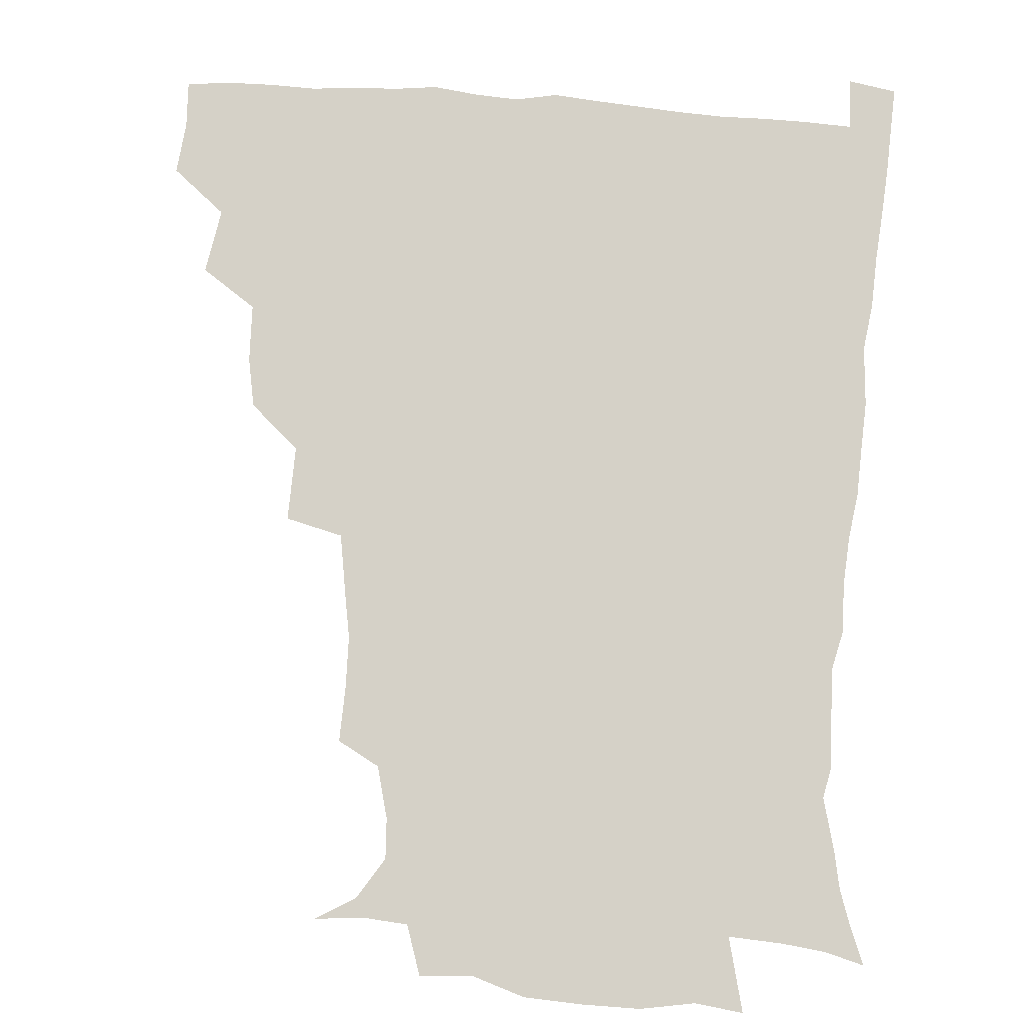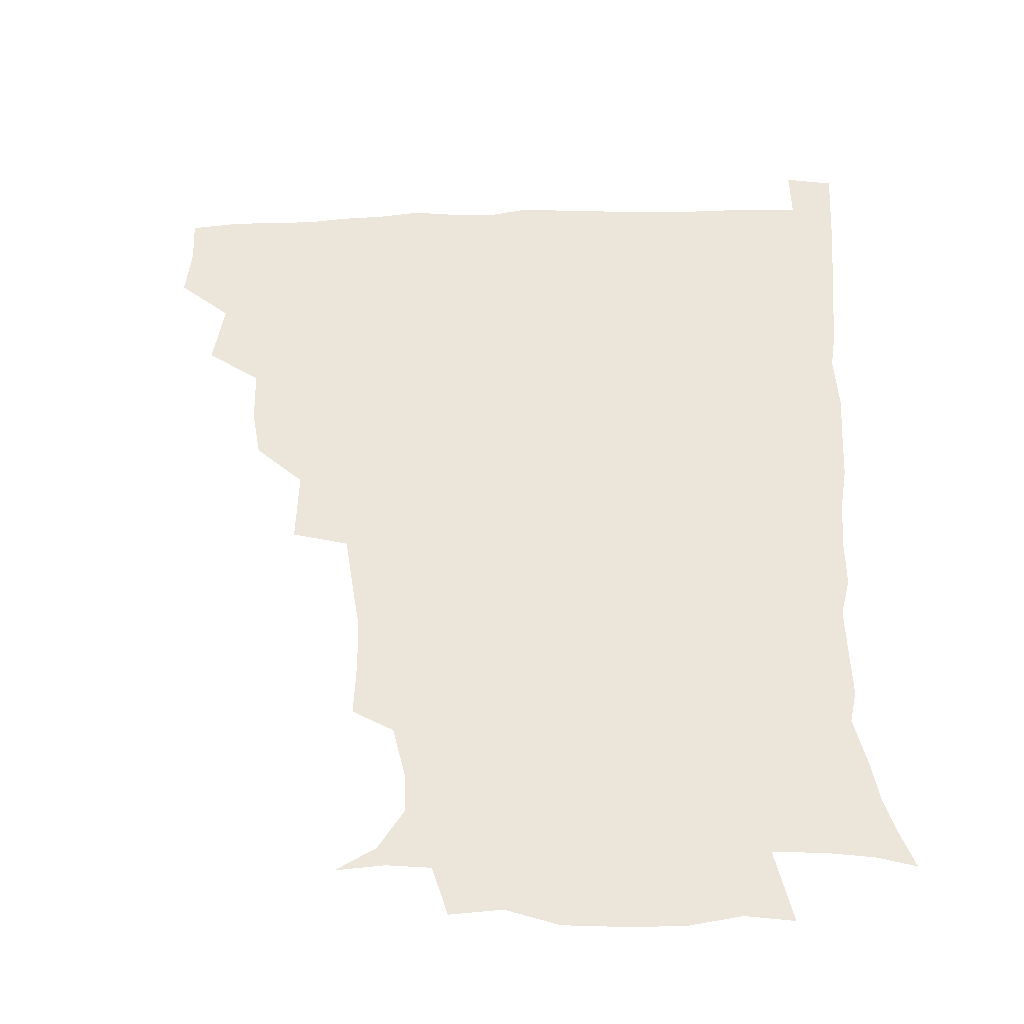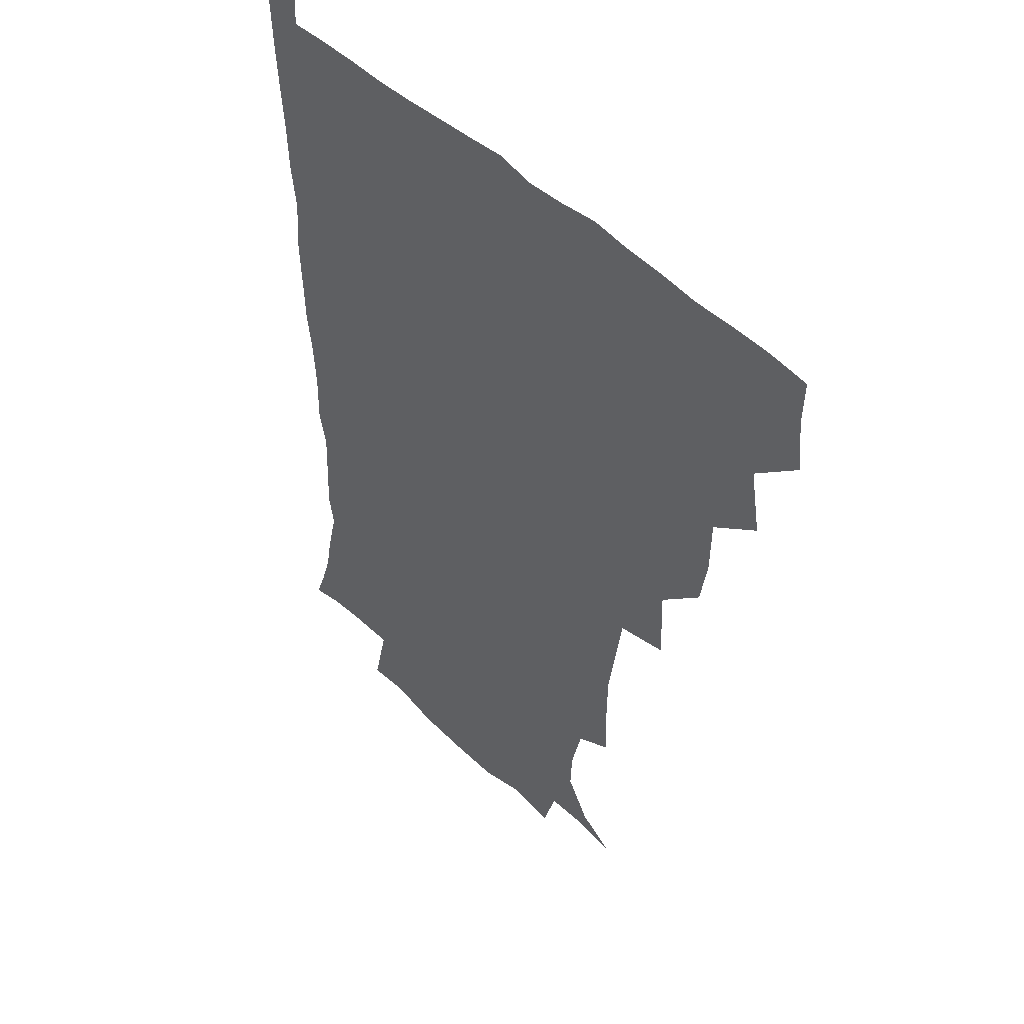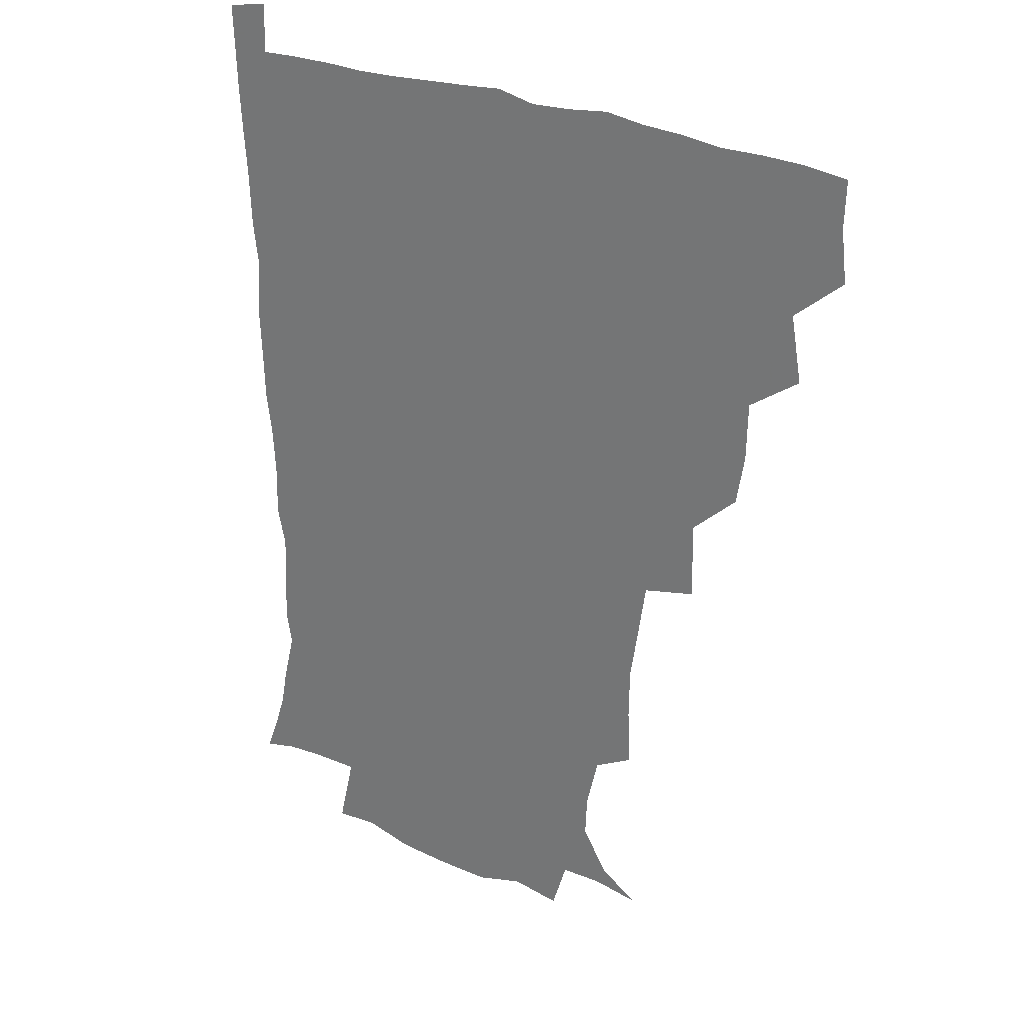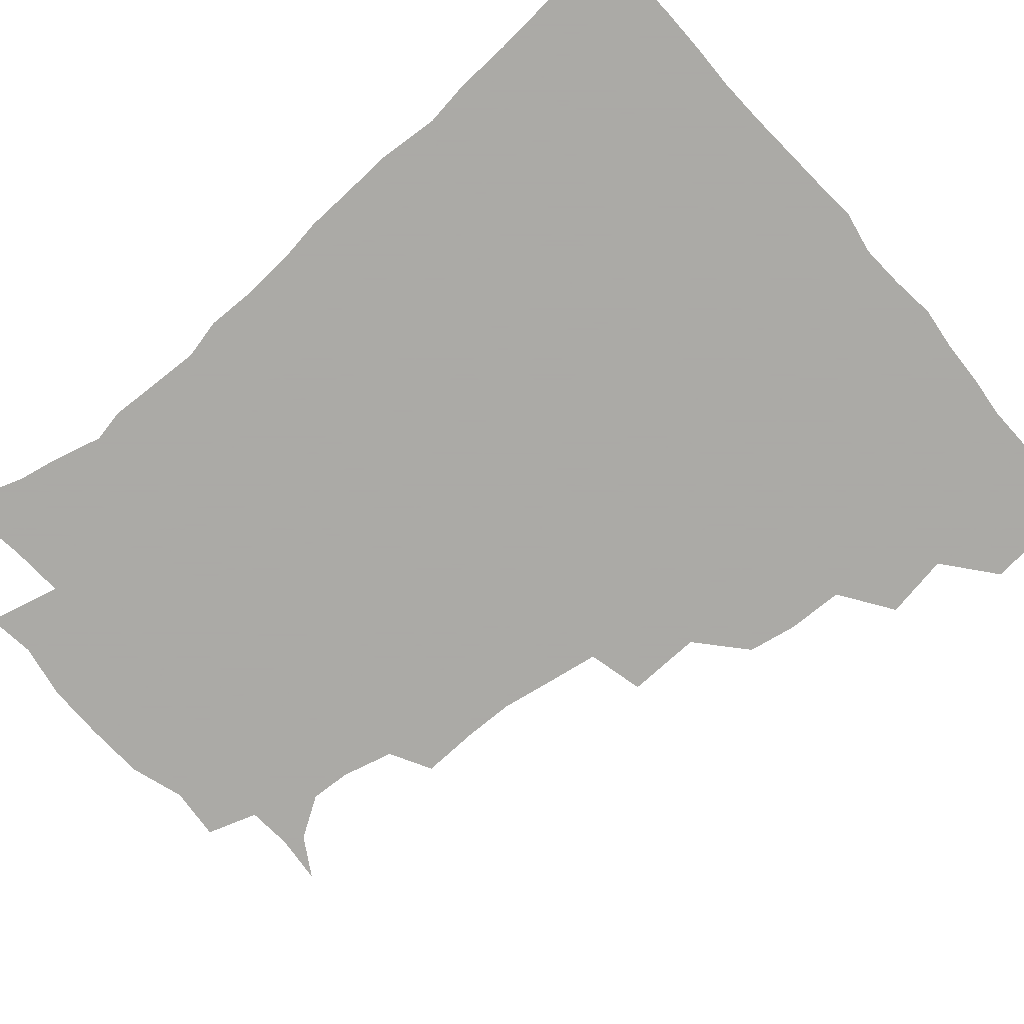
<metadata>
{"format":"obj","ext":"obj","renderer":"f3d","projection":"perspective","resolution":1024,"background":"white","views":[{"elev":79.4,"azim":3.9,"up":"+Z"},{"elev":-38.2,"azim":2.4,"up":"+Y"},{"elev":45.4,"azim":-130.8,"up":"+Y"},{"elev":26.2,"azim":-142.0,"up":"+Y"},{"elev":-75.7,"azim":130.4,"up":"+Z"}]}
</metadata>
<code>
v 435.4 402.6 0
v 437.4 419.9 0
v 436.8 435.4 0
v 449.2 366.5 0
v 453 388.1 0
v 452.1 404.1 0
v 452.9 420.1 0
v 451.8 436.9 0
v 470.6 318.5 0
v 467.7 334.9 0
v 467.2 354 0
v 469.5 374.9 0
v 468.9 390.3 0
v 468.3 405.5 0
v 467.8 420.4 0
v 466.9 437.2 0
v 486.1 278.9 0
v 486.9 303.8 0
v 486 326.9 0
v 484.8 343.5 0
v 485.1 361.2 0
v 484.6 376.5 0
v 484 391.3 0
v 483.4 405.9 0
v 482.7 420.8 0
v 482.1 436.7 0
v 510.3 202.9 0
v 511.1 221.8 0
v 510.8 238.8 0
v 508.4 252.9 0
v 505.1 274.1 0
v 502.3 294 0
v 501.1 312.3 0
v 499.1 327.7 0
v 499 344.6 0
v 499.6 362.1 0
v 499.4 377.3 0
v 498.7 391.8 0
v 498.2 406.1 0
v 497.6 420.3 0
v 496.9 438.2 0
v 507 142.6 0
v 520.4 150.5 0
v 529.3 164.2 0
v 528.6 177.8 0
v 524.3 195.2 0
v 524.5 217.1 0
v 523.5 233.8 0
v 521.9 249.2 0
v 519.7 265.7 0
v 517.8 283.5 0
v 516.8 301.3 0
v 516.8 319.2 0
v 516.2 334.1 0
v 514.6 348 0
v 515 364 0
v 514.2 377.9 0
v 513.3 392 0
v 512.7 406.4 0
v 512.1 420.9 0
v 511.4 438.7 0
v 523.4 144.1 0
v 534.5 156 0
v 539.3 172.9 0
v 537.8 189.3 0
v 536.1 205.2 0
v 537.1 226.5 0
v 535 239.9 0
v 533.6 254.7 0
v 532.4 271.6 0
v 530.7 286.3 0
v 530.5 304.5 0
v 530.1 318.8 0
v 530.1 335.2 0
v 529.4 349.5 0
v 529.1 363.9 0
v 529.6 378.5 0
v 528 392.3 0
v 527.7 406.6 0
v 526.8 422 0
v 525.7 440.3 0
v 538.3 142.8 0
v 549.6 164.3 0
v 550.8 181.4 0
v 549.2 195.6 0
v 549.2 213.7 0
v 549.2 231.2 0
v 547.6 244.6 0
v 547 260.7 0
v 545.4 273.6 0
v 544.6 289.2 0
v 543.9 303.5 0
v 544.3 321.1 0
v 544.3 336 0
v 543.7 349.8 0
v 543.4 363.7 0
v 543.7 378.5 0
v 543.2 392.1 0
v 543 405.9 0
v 541.9 421.2 0
v 540.7 438.5 0
v 543.8 126 0
v 556.9 149.1 0
v 561.8 167.1 0
v 562.4 185.5 0
v 562.1 200.7 0
v 561.6 216.6 0
v 561.6 232.2 0
v 560.2 246.6 0
v 559.7 261.7 0
v 559.1 276.4 0
v 558.3 290.8 0
v 559.1 308 0
v 558 320.7 0
v 558.7 337.5 0
v 558.1 350.2 0
v 558.5 364.9 0
v 558 378.4 0
v 557.4 392.2 0
v 557.3 406.1 0
v 556.7 420.6 0
v 555.4 437.6 0
v 561.4 127.3 0
v 571.9 150.7 0
v 574.9 170.7 0
v 575 185.6 0
v 574.6 201.9 0
v 573.2 219.5 0
v 575.2 235.7 0
v 573.3 247.9 0
v 573.1 263.3 0
v 572.8 276.9 0
v 572.2 291.4 0
v 572.5 308.7 0
v 572.8 323.4 0
v 572.6 337 0
v 572.5 350.6 0
v 572.9 365.6 0
v 572.3 378.6 0
v 572.4 392.4 0
v 571.7 406.6 0
v 571 421.1 0
v 569.4 440.3 0
v 579.2 121.5 0
v 586.5 151.7 0
v 587.5 170.6 0
v 587.9 187.2 0
v 587.9 204.3 0
v 586.6 216.8 0
v 585.9 238.5 0
v 586.8 250.1 0
v 587 263.5 0
v 586.6 278.5 0
v 586.3 292.8 0
v 586.3 309 0
v 586.5 323.7 0
v 586.8 337.1 0
v 586.7 350.4 0
v 586.9 365.2 0
v 587 378.8 0
v 586.9 392.5 0
v 586.7 406.3 0
v 585.4 422.1 0
v 583.8 439 0
v 599.1 120.4 0
v 600.8 151.3 0
v 600.6 170.8 0
v 600.7 188.6 0
v 600.7 204.4 0
v 601.5 217.2 0
v 600.4 231.6 0
v 600.1 246 0
v 599.5 264.1 0
v 599.9 279.2 0
v 600 293.5 0
v 600 309 0
v 600.5 322.2 0
v 600.7 337.7 0
v 601.1 351.2 0
v 601.3 365.4 0
v 601.6 379 0
v 601.5 392.8 0
v 601.1 407.1 0
v 600.1 422.2 0
v 598.4 438 0
v 618.3 120.3 0
v 615.3 151.2 0
v 614.5 169.1 0
v 613.4 187.5 0
v 613.2 203.3 0
v 613.9 219.7 0
v 613.2 234.4 0
v 613.3 250.6 0
v 613.4 263.8 0
v 613 279.4 0
v 613.5 293.6 0
v 613.7 307.8 0
v 614.3 323.3 0
v 614.5 336.9 0
v 615 351.8 0
v 615.5 365.7 0
v 616 379.2 0
v 616.6 393 0
v 616.8 406.6 0
v 615.7 421.5 0
v 613.9 436.8 0
v 636.5 123.4 0
v 631 148.1 0
v 627.7 169.3 0
v 626.7 185.6 0
v 625.7 202.7 0
v 625.8 219.7 0
v 625.7 234.6 0
v 625.9 248.7 0
v 626.4 264 0
v 626.6 277.4 0
v 626.7 292.5 0
v 627.4 305.9 0
v 627.1 324.2 0
v 628.1 337 0
v 628.5 352.2 0
v 629.5 365 0
v 630.2 379.1 0
v 630.7 392.9 0
v 631.1 406.8 0
v 631.1 420.9 0
v 629.8 436.1 0
v 652.8 121.3 0
v 646.8 146.1 0
v 642.5 165 0
v 639.3 184.7 0
v 638.2 201.2 0
v 637.7 218 0
v 638.4 231.8 0
v 639.6 243.7 0
v 638.3 262.8 0
v 639.5 276.2 0
v 639.7 291.1 0
v 641.7 303 0
v 641.1 320.1 0
v 641.9 334.5 0
v 641.6 351.2 0
v 643.3 364.2 0
v 644 380.3 0
v 644.8 393 0
v 645.4 406.9 0
v 645.8 420.9 0
v 644.8 436.4 0
v 664.8 145.1 0
v 656.2 164.8 0
v 652.9 180.9 0
v 651 197.3 0
v 649.9 213.6 0
v 650.1 229.2 0
v 651.2 242.7 0
v 651.8 257.2 0
v 652.1 273 0
v 653.3 286.7 0
v 653.7 303.2 0
v 654.3 317.9 0
v 656.1 331.1 0
v 656.3 347 0
v 657 362.3 0
v 657.3 379 0
v 658.6 392.9 0
v 659.8 406.7 0
v 660.3 421 0
v 660.2 436.2 0
v 679.5 143.2 0
v 671.9 159.5 0
v 666.9 175.7 0
v 664.5 190.8 0
v 662.8 206.4 0
v 662.8 221.9 0
v 663.1 236.8 0
v 664 251.4 0
v 665.3 266.3 0
v 665.3 283 0
v 666.5 298 0
v 669.2 311 0
v 668.7 328.6 0
v 668.8 345.3 0
v 670.2 360.1 0
v 671.5 375.5 0
v 673 390.7 0
v 674.1 406.1 0
v 675 420.7 0
v 675.6 435.4 0
v 675.1 452.7 0
v 692.5 139.7 0
v 687.9 151.4 0
v 683.5 164.4 0
v 681.1 177 0
v 676.6 194.8 0
v 678.9 205.7 0
v 678.2 221.7 0
v 677.6 238.7 0
v 680.7 251.8 0
v 680.5 269.4 0
v 681.7 285.7 0
v 683.9 300.6 0
v 684.6 317.1 0
v 685.5 333.4 0
v 684 353.6 0
v 686.3 369.1 0
v 687.2 387.4 0
v 688.6 404.2 0
v 689.7 419.8 0
v 690.4 435 0
v 691.1 449.9 0
f 5 6 1
f 1 6 2
f 6 7 2
f 2 7 3
f 7 8 3
f 11 12 4
f 4 12 5
f 12 13 5
f 5 13 6
f 13 14 6
f 6 14 7
f 14 15 7
f 7 15 8
f 15 16 8
f 18 19 9
f 9 19 10
f 19 20 10
f 10 20 11
f 20 21 11
f 11 21 12
f 21 22 12
f 12 22 13
f 22 23 13
f 13 23 14
f 23 24 14
f 14 24 15
f 24 25 15
f 15 25 16
f 25 26 16
f 31 32 17
f 17 32 18
f 32 33 18
f 18 33 19
f 33 34 19
f 19 34 20
f 34 35 20
f 20 35 21
f 35 36 21
f 21 36 22
f 36 37 22
f 22 37 23
f 37 38 23
f 23 38 24
f 38 39 24
f 24 39 25
f 39 40 25
f 25 40 26
f 40 41 26
f 46 47 27
f 27 47 28
f 47 48 28
f 28 48 29
f 48 49 29
f 29 49 30
f 49 50 30
f 30 50 31
f 50 51 31
f 31 51 32
f 51 52 32
f 32 52 33
f 52 53 33
f 33 53 34
f 53 54 34
f 34 54 35
f 54 55 35
f 35 55 36
f 55 56 36
f 36 56 37
f 56 57 37
f 37 57 38
f 57 58 38
f 38 58 39
f 58 59 39
f 39 59 40
f 59 60 40
f 40 60 41
f 60 61 41
f 42 62 43
f 62 63 43
f 43 63 44
f 63 64 44
f 44 64 45
f 64 65 45
f 45 65 46
f 65 66 46
f 46 66 47
f 66 67 47
f 47 67 48
f 67 68 48
f 48 68 49
f 68 69 49
f 49 69 50
f 69 70 50
f 50 70 51
f 70 71 51
f 51 71 52
f 71 72 52
f 52 72 53
f 72 73 53
f 53 73 54
f 73 74 54
f 54 74 55
f 74 75 55
f 55 75 56
f 75 76 56
f 56 76 57
f 76 77 57
f 57 77 58
f 77 78 58
f 58 78 59
f 78 79 59
f 59 79 60
f 79 80 60
f 60 80 61
f 80 81 61
f 62 82 63
f 82 83 63
f 63 83 64
f 83 84 64
f 64 84 65
f 84 85 65
f 65 85 66
f 85 86 66
f 66 86 67
f 86 87 67
f 67 87 68
f 87 88 68
f 68 88 69
f 88 89 69
f 69 89 70
f 89 90 70
f 70 90 71
f 90 91 71
f 71 91 72
f 91 92 72
f 72 92 73
f 92 93 73
f 73 93 74
f 93 94 74
f 74 94 75
f 94 95 75
f 75 95 76
f 95 96 76
f 76 96 77
f 96 97 77
f 77 97 78
f 97 98 78
f 78 98 79
f 98 99 79
f 79 99 80
f 99 100 80
f 80 100 81
f 100 101 81
f 102 103 82
f 82 103 83
f 103 104 83
f 83 104 84
f 104 105 84
f 84 105 85
f 105 106 85
f 85 106 86
f 106 107 86
f 86 107 87
f 107 108 87
f 87 108 88
f 108 109 88
f 88 109 89
f 109 110 89
f 89 110 90
f 110 111 90
f 90 111 91
f 111 112 91
f 91 112 92
f 112 113 92
f 92 113 93
f 113 114 93
f 93 114 94
f 114 115 94
f 94 115 95
f 115 116 95
f 95 116 96
f 116 117 96
f 96 117 97
f 117 118 97
f 97 118 98
f 118 119 98
f 98 119 99
f 119 120 99
f 99 120 100
f 120 121 100
f 100 121 101
f 121 122 101
f 102 123 103
f 123 124 103
f 103 124 104
f 124 125 104
f 104 125 105
f 125 126 105
f 105 126 106
f 126 127 106
f 106 127 107
f 127 128 107
f 107 128 108
f 128 129 108
f 108 129 109
f 129 130 109
f 109 130 110
f 130 131 110
f 110 131 111
f 131 132 111
f 111 132 112
f 132 133 112
f 112 133 113
f 133 134 113
f 113 134 114
f 134 135 114
f 114 135 115
f 135 136 115
f 115 136 116
f 136 137 116
f 116 137 117
f 137 138 117
f 117 138 118
f 138 139 118
f 118 139 119
f 139 140 119
f 119 140 120
f 140 141 120
f 120 141 121
f 141 142 121
f 121 142 122
f 142 143 122
f 123 144 124
f 144 145 124
f 124 145 125
f 145 146 125
f 125 146 126
f 146 147 126
f 126 147 127
f 147 148 127
f 127 148 128
f 148 149 128
f 128 149 129
f 149 150 129
f 129 150 130
f 150 151 130
f 130 151 131
f 151 152 131
f 131 152 132
f 152 153 132
f 132 153 133
f 153 154 133
f 133 154 134
f 154 155 134
f 134 155 135
f 155 156 135
f 135 156 136
f 156 157 136
f 136 157 137
f 157 158 137
f 137 158 138
f 158 159 138
f 138 159 139
f 159 160 139
f 139 160 140
f 160 161 140
f 140 161 141
f 161 162 141
f 141 162 142
f 162 163 142
f 142 163 143
f 163 164 143
f 144 165 145
f 165 166 145
f 145 166 146
f 166 167 146
f 146 167 147
f 167 168 147
f 147 168 148
f 168 169 148
f 148 169 149
f 169 170 149
f 149 170 150
f 170 171 150
f 150 171 151
f 171 172 151
f 151 172 152
f 172 173 152
f 152 173 153
f 173 174 153
f 153 174 154
f 174 175 154
f 154 175 155
f 175 176 155
f 155 176 156
f 176 177 156
f 156 177 157
f 177 178 157
f 157 178 158
f 178 179 158
f 158 179 159
f 179 180 159
f 159 180 160
f 180 181 160
f 160 181 161
f 181 182 161
f 161 182 162
f 182 183 162
f 162 183 163
f 183 184 163
f 163 184 164
f 184 185 164
f 165 186 166
f 186 187 166
f 166 187 167
f 187 188 167
f 167 188 168
f 188 189 168
f 168 189 169
f 189 190 169
f 169 190 170
f 190 191 170
f 170 191 171
f 191 192 171
f 171 192 172
f 192 193 172
f 172 193 173
f 193 194 173
f 173 194 174
f 194 195 174
f 174 195 175
f 195 196 175
f 175 196 176
f 196 197 176
f 176 197 177
f 197 198 177
f 177 198 178
f 198 199 178
f 178 199 179
f 199 200 179
f 179 200 180
f 200 201 180
f 180 201 181
f 201 202 181
f 181 202 182
f 202 203 182
f 182 203 183
f 203 204 183
f 183 204 184
f 204 205 184
f 184 205 185
f 205 206 185
f 186 207 187
f 207 208 187
f 187 208 188
f 208 209 188
f 188 209 189
f 209 210 189
f 189 210 190
f 210 211 190
f 190 211 191
f 211 212 191
f 191 212 192
f 212 213 192
f 192 213 193
f 213 214 193
f 193 214 194
f 214 215 194
f 194 215 195
f 215 216 195
f 195 216 196
f 216 217 196
f 196 217 197
f 217 218 197
f 197 218 198
f 218 219 198
f 198 219 199
f 219 220 199
f 199 220 200
f 220 221 200
f 200 221 201
f 221 222 201
f 201 222 202
f 222 223 202
f 202 223 203
f 223 224 203
f 203 224 204
f 224 225 204
f 204 225 205
f 225 226 205
f 205 226 206
f 226 227 206
f 207 228 208
f 228 229 208
f 208 229 209
f 229 230 209
f 209 230 210
f 230 231 210
f 210 231 211
f 231 232 211
f 211 232 212
f 232 233 212
f 212 233 213
f 233 234 213
f 213 234 214
f 234 235 214
f 214 235 215
f 235 236 215
f 215 236 216
f 236 237 216
f 216 237 217
f 237 238 217
f 217 238 218
f 238 239 218
f 218 239 219
f 239 240 219
f 219 240 220
f 240 241 220
f 220 241 221
f 241 242 221
f 221 242 222
f 242 243 222
f 222 243 223
f 243 244 223
f 223 244 224
f 244 245 224
f 224 245 225
f 245 246 225
f 225 246 226
f 246 247 226
f 226 247 227
f 247 248 227
f 229 249 230
f 249 250 230
f 230 250 231
f 250 251 231
f 231 251 232
f 251 252 232
f 232 252 233
f 252 253 233
f 233 253 234
f 253 254 234
f 234 254 235
f 254 255 235
f 235 255 236
f 255 256 236
f 236 256 237
f 256 257 237
f 237 257 238
f 257 258 238
f 238 258 239
f 258 259 239
f 239 259 240
f 259 260 240
f 240 260 241
f 260 261 241
f 241 261 242
f 261 262 242
f 242 262 243
f 262 263 243
f 243 263 244
f 263 264 244
f 244 264 245
f 264 265 245
f 245 265 246
f 265 266 246
f 246 266 247
f 266 267 247
f 247 267 248
f 267 268 248
f 249 269 250
f 269 270 250
f 250 270 251
f 270 271 251
f 251 271 252
f 271 272 252
f 252 272 253
f 272 273 253
f 253 273 254
f 273 274 254
f 254 274 255
f 274 275 255
f 255 275 256
f 275 276 256
f 256 276 257
f 276 277 257
f 257 277 258
f 277 278 258
f 258 278 259
f 278 279 259
f 259 279 260
f 279 280 260
f 260 280 261
f 280 281 261
f 261 281 262
f 281 282 262
f 262 282 263
f 282 283 263
f 263 283 264
f 283 284 264
f 264 284 265
f 284 285 265
f 265 285 266
f 285 286 266
f 266 286 267
f 286 287 267
f 267 287 268
f 287 288 268
f 269 290 270
f 290 291 270
f 270 291 271
f 291 292 271
f 271 292 272
f 292 293 272
f 272 293 273
f 293 294 273
f 273 294 274
f 294 295 274
f 274 295 275
f 295 296 275
f 275 296 276
f 296 297 276
f 276 297 277
f 297 298 277
f 277 298 278
f 298 299 278
f 278 299 279
f 299 300 279
f 279 300 280
f 300 301 280
f 280 301 281
f 301 302 281
f 281 302 282
f 302 303 282
f 282 303 283
f 303 304 283
f 283 304 284
f 304 305 284
f 284 305 285
f 305 306 285
f 285 306 286
f 306 307 286
f 286 307 287
f 307 308 287
f 287 308 288
f 308 309 288
f 288 309 289
f 309 310 289

</code>
